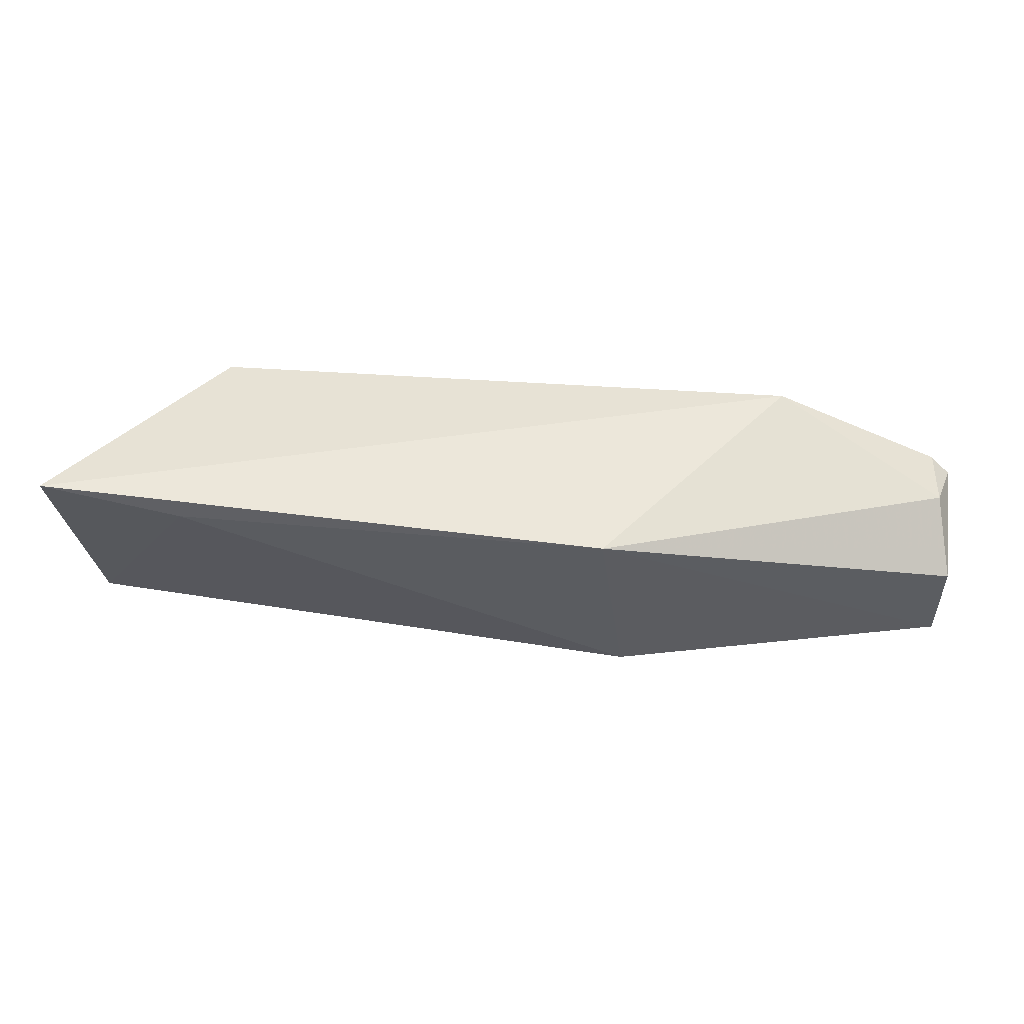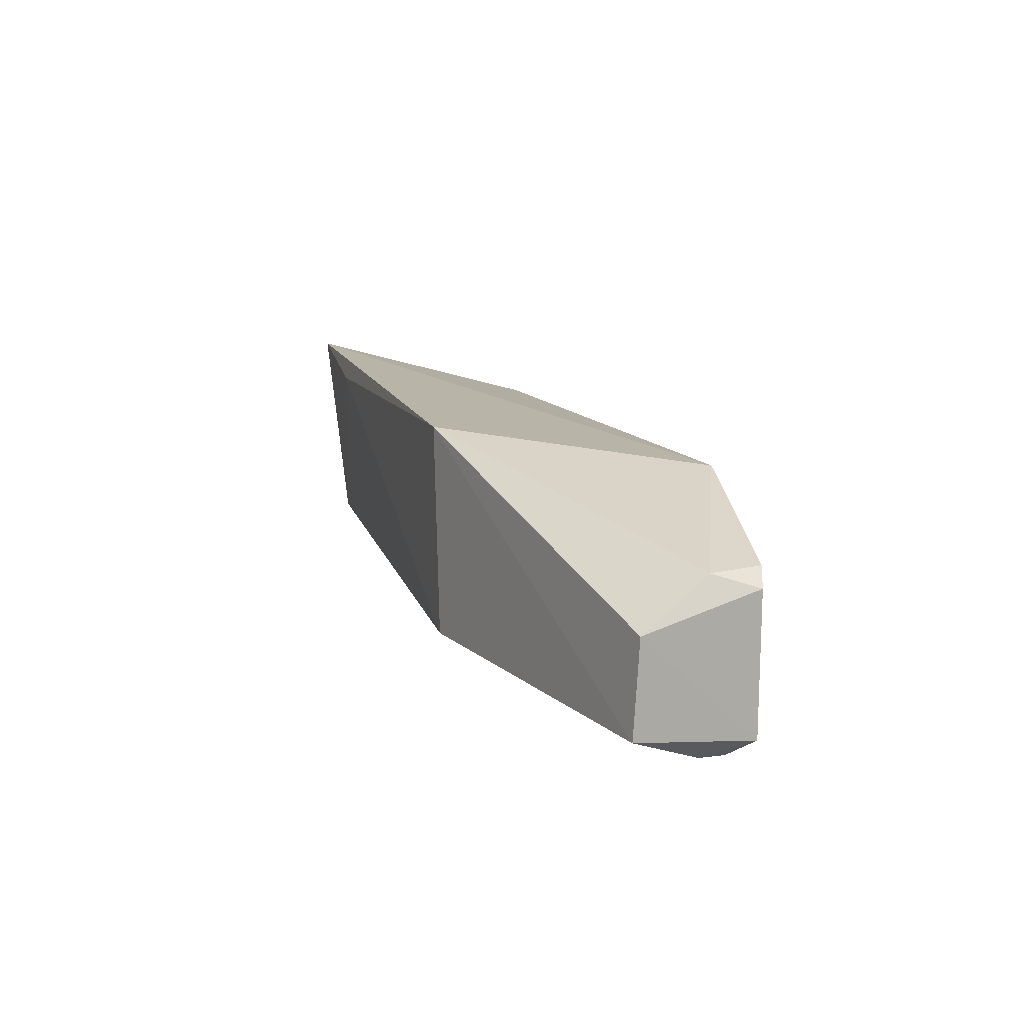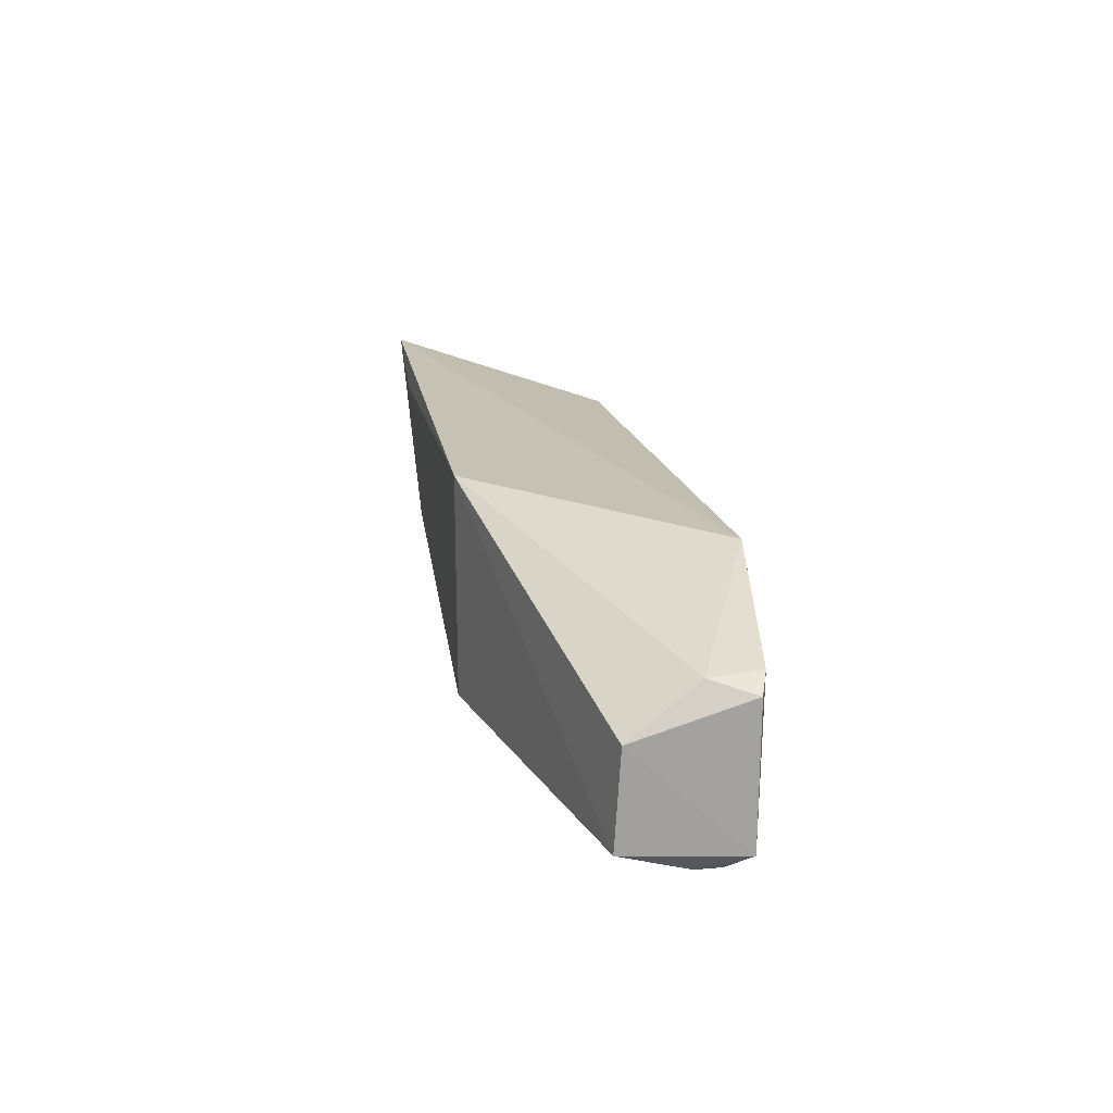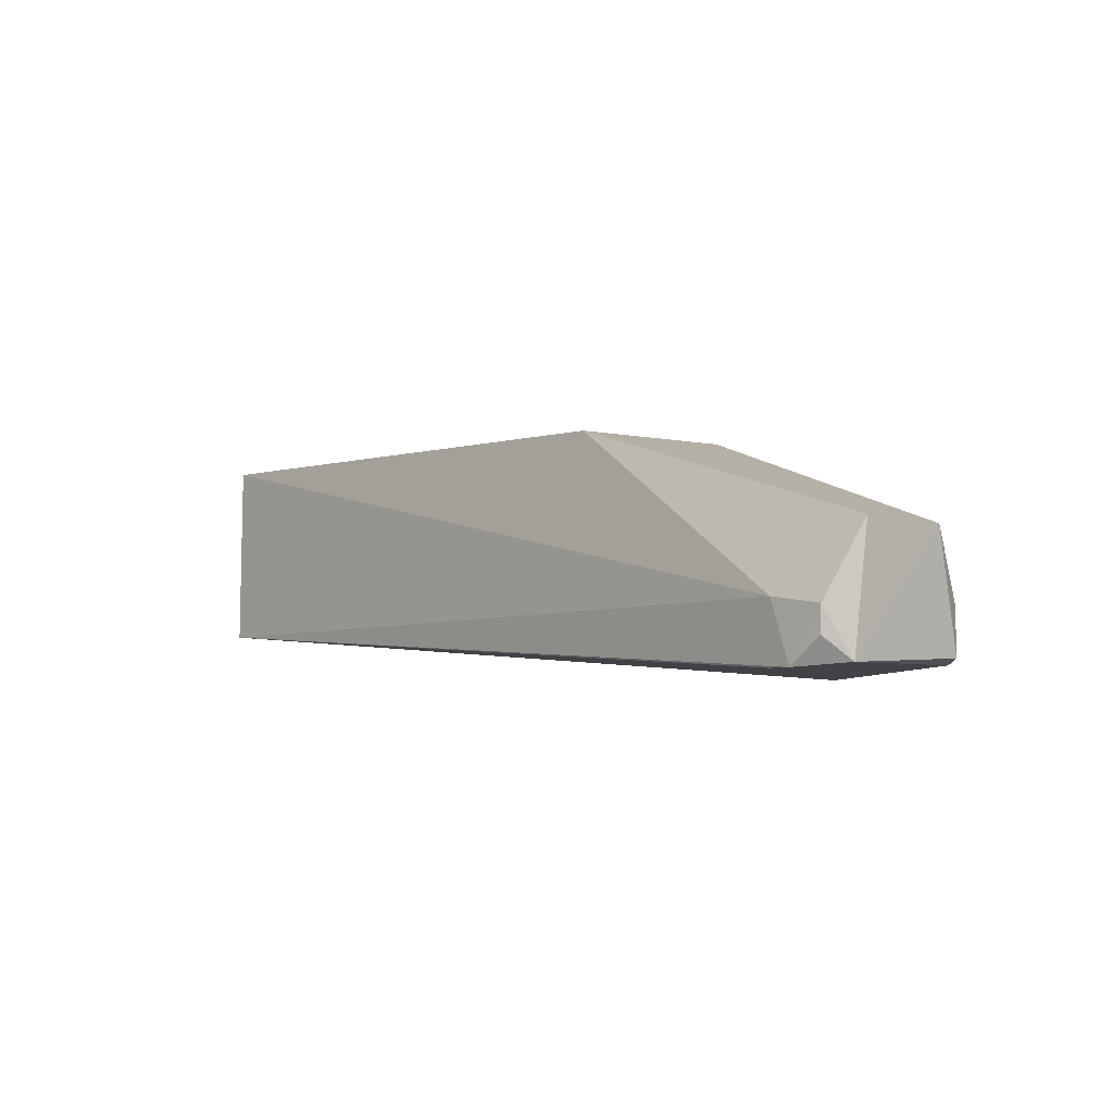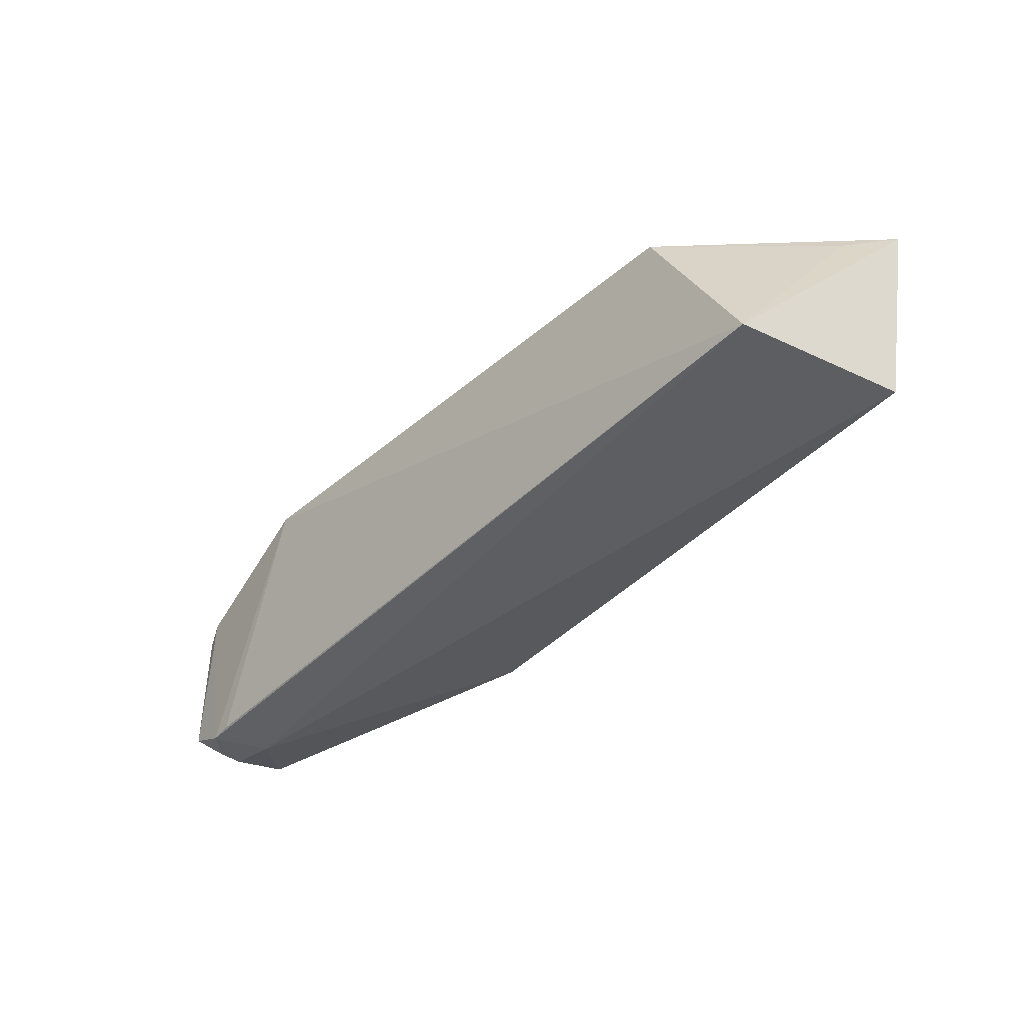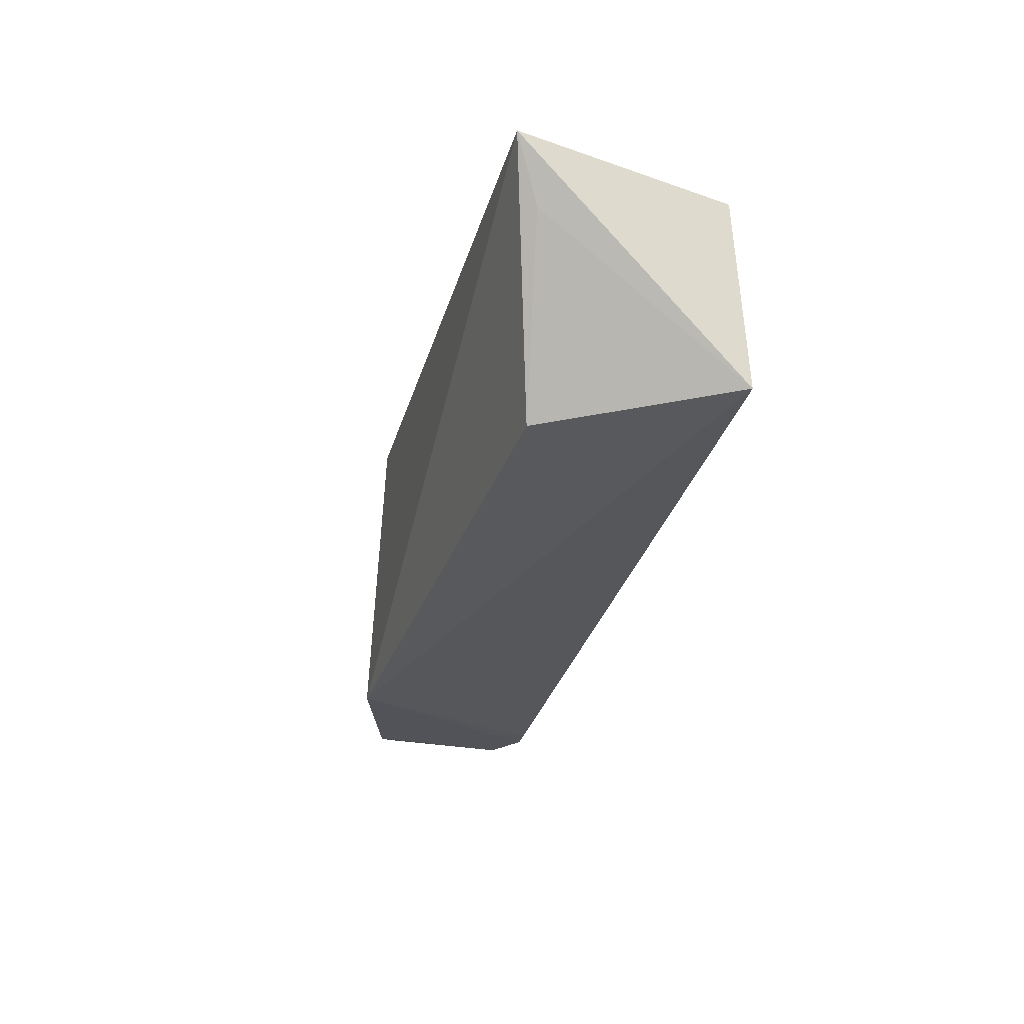
<metadata>
{"format":"obj","ext":"obj","renderer":"f3d","projection":"perspective","resolution":1024,"background":"white","views":[{"elev":56.0,"azim":7.6,"up":"+Y"},{"elev":14.2,"azim":73.6,"up":"+Y"},{"elev":19.2,"azim":80.7,"up":"+Y"},{"elev":-0.3,"azim":48.5,"up":"+Z"},{"elev":-41.3,"azim":-130.8,"up":"+Y"},{"elev":-29.8,"azim":-104.9,"up":"+Z"}]}
</metadata>
<code>
v 0.04318 0.002332 0.08944
v 0.07754 -0.01729 0.08177
v 0.05912 0.0006623 0.06779
v 0.002507 -0.002257 0.06921
v -0.008525 -0.01757 0.08775
v 0.07045 -0.02041 0.07006
v -0.01116 0.002216 0.08937
v 0.07577 -0.004179 0.07472
v 0.04587 -0.01721 0.08969
v -0.006393 -0.01936 0.07022
v 0.07741 -0.008408 0.08119
v 0.07501 -0.004103 0.06987
v 0.002345 0.0002432 0.08977
v 0.07075 -0.02061 0.07555
v -0.008281 -0.0003 0.08403
v 0.07268 -0.02057 0.07021
v 0.07723 -0.0184 0.07072
v 0.07689 -0.005506 0.07055
v 0.07544 -0.02013 0.07512
v 0.07538 -0.02017 0.07276
f 7 1 3
f 7 3 4
f 8 3 1
f 9 2 1
f 10 4 3
f 10 3 6
f 10 5 7
f 11 8 1
f 11 1 2
f 12 3 8
f 13 7 5
f 13 5 9
f 13 9 1
f 13 1 7
f 14 2 9
f 14 9 5
f 14 5 10
f 15 10 7
f 15 7 4
f 15 4 10
f 16 6 3
f 16 3 12
f 16 14 10
f 16 10 6
f 17 11 2
f 17 16 12
f 18 12 8
f 18 8 11
f 18 17 12
f 18 11 17
f 19 2 14
f 19 14 16
f 19 17 2
f 20 19 16
f 20 16 17
f 20 17 19

</code>
